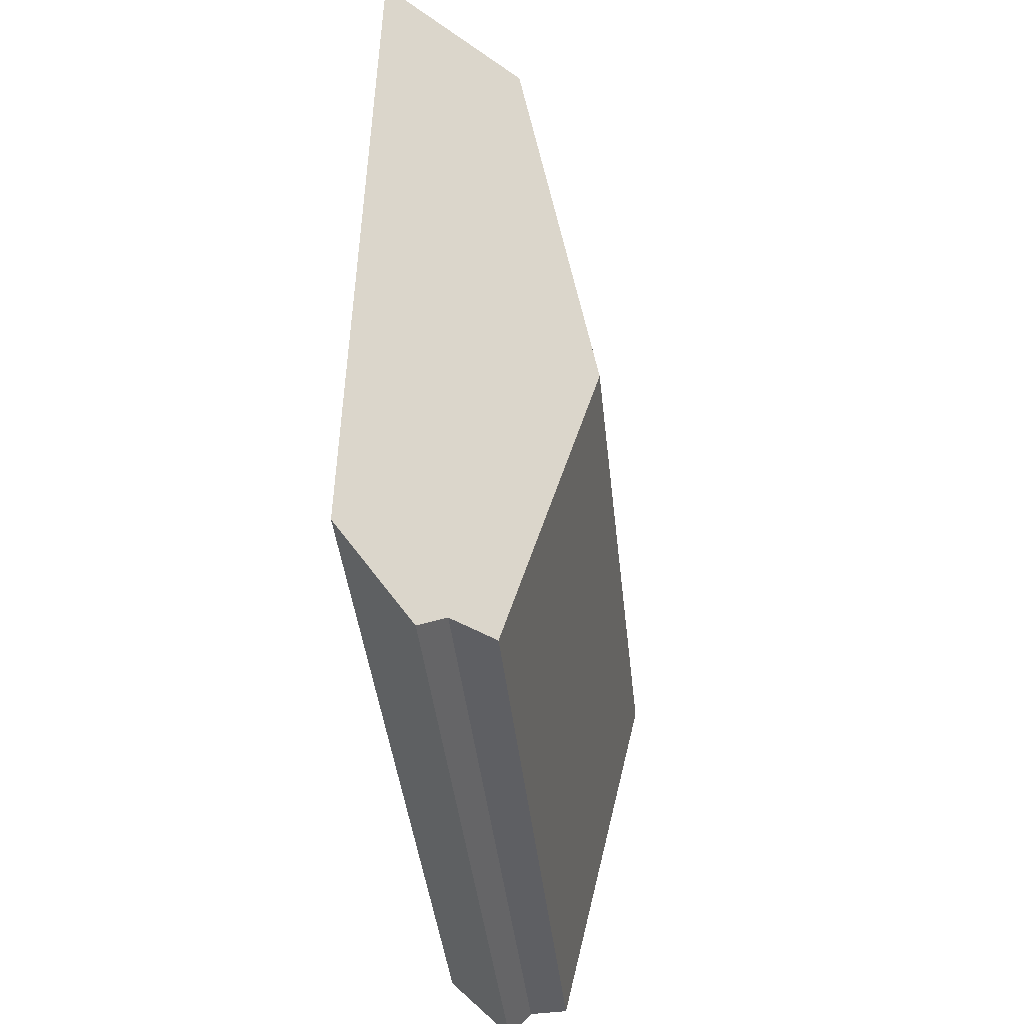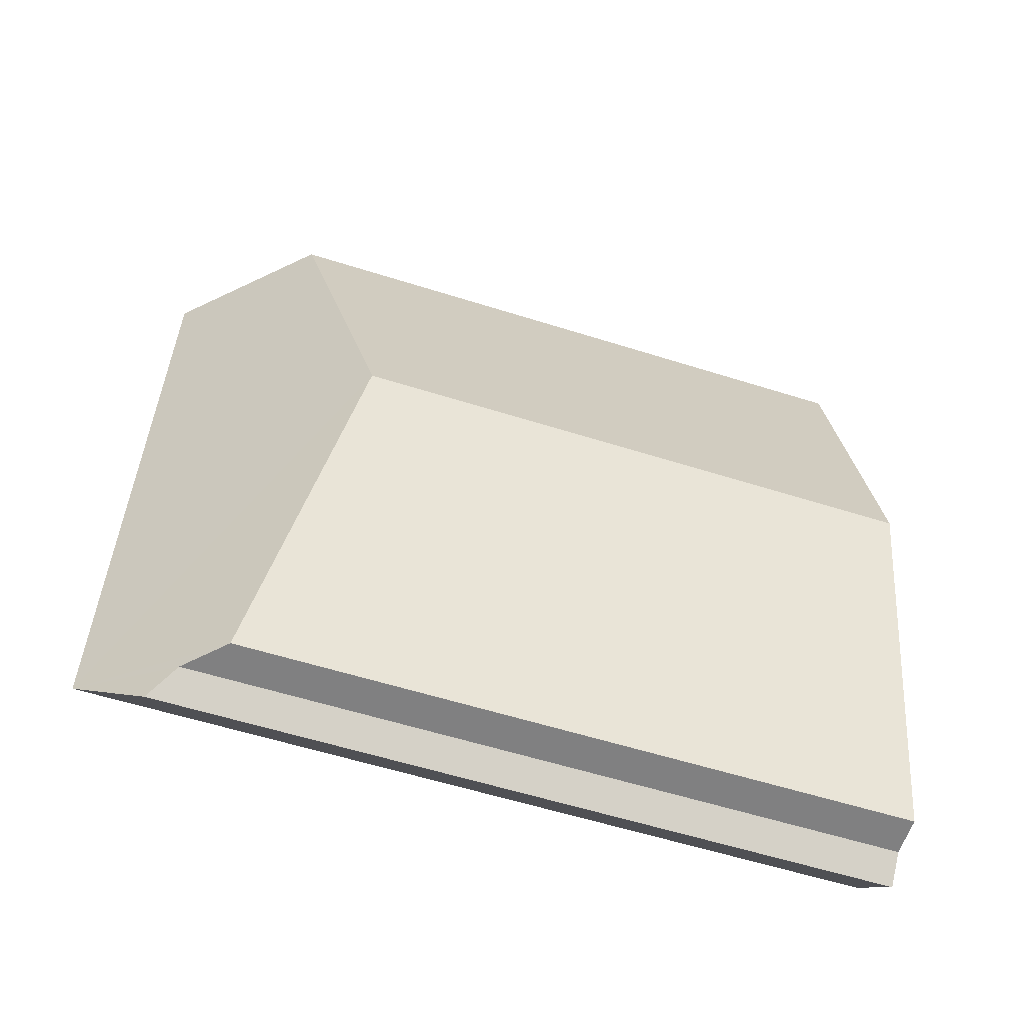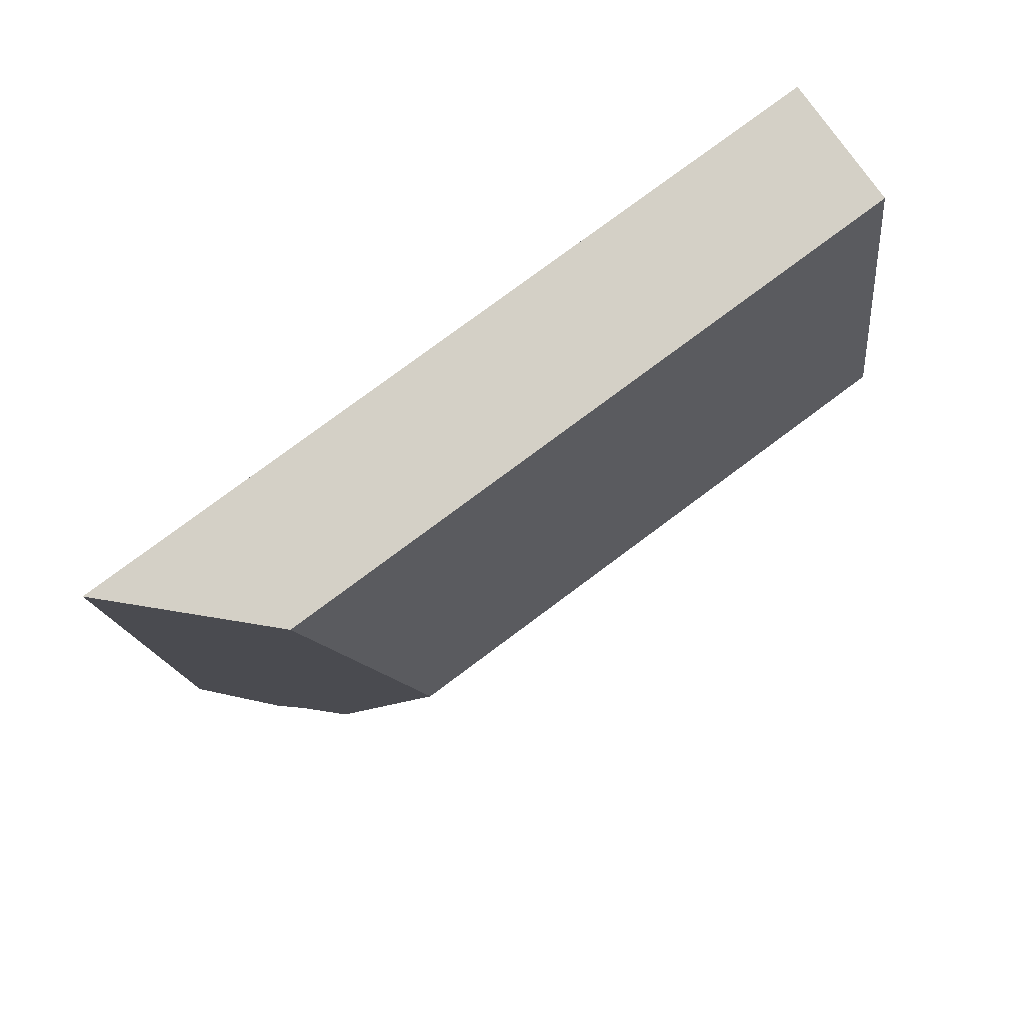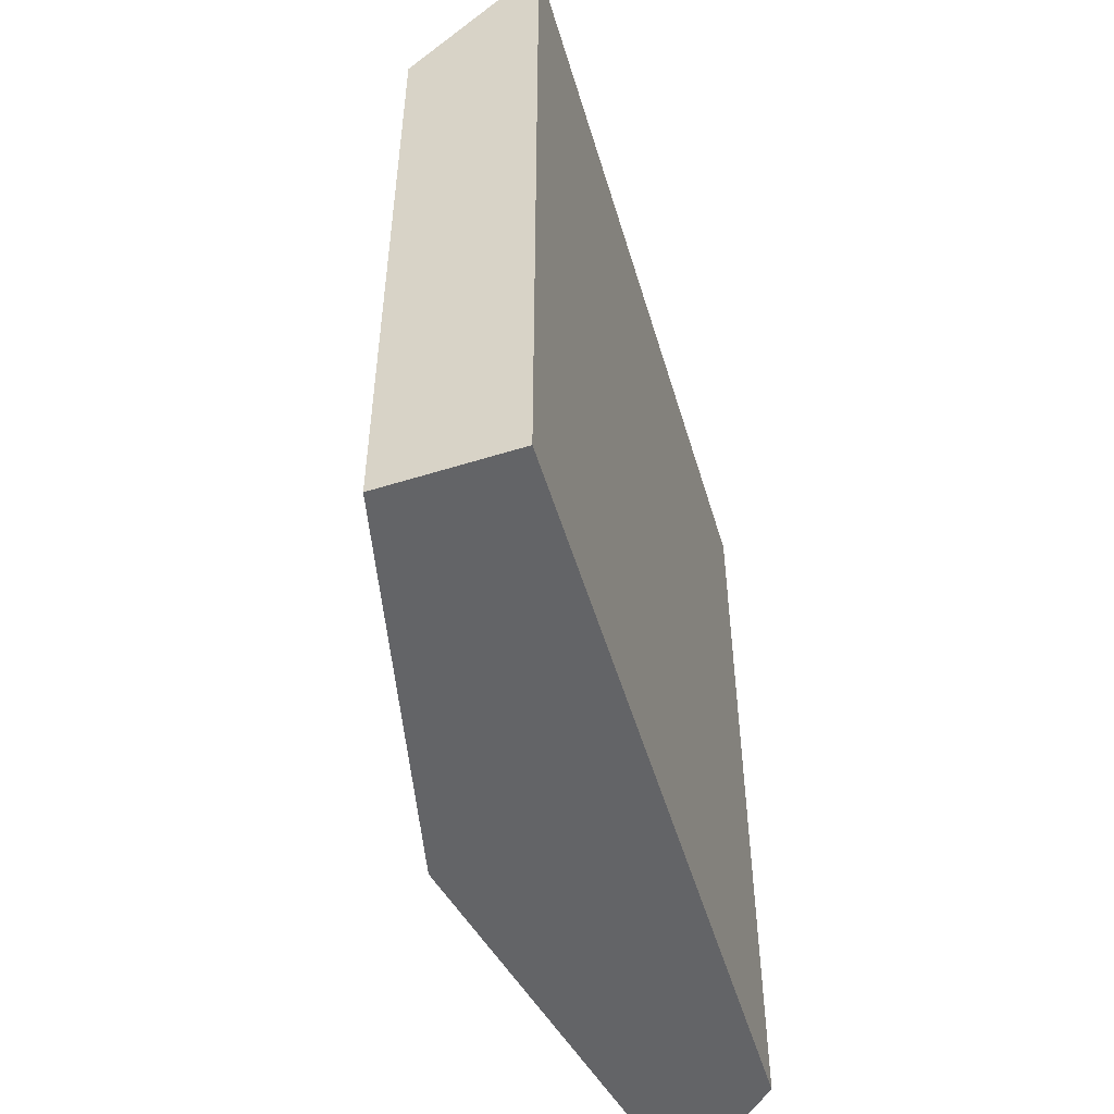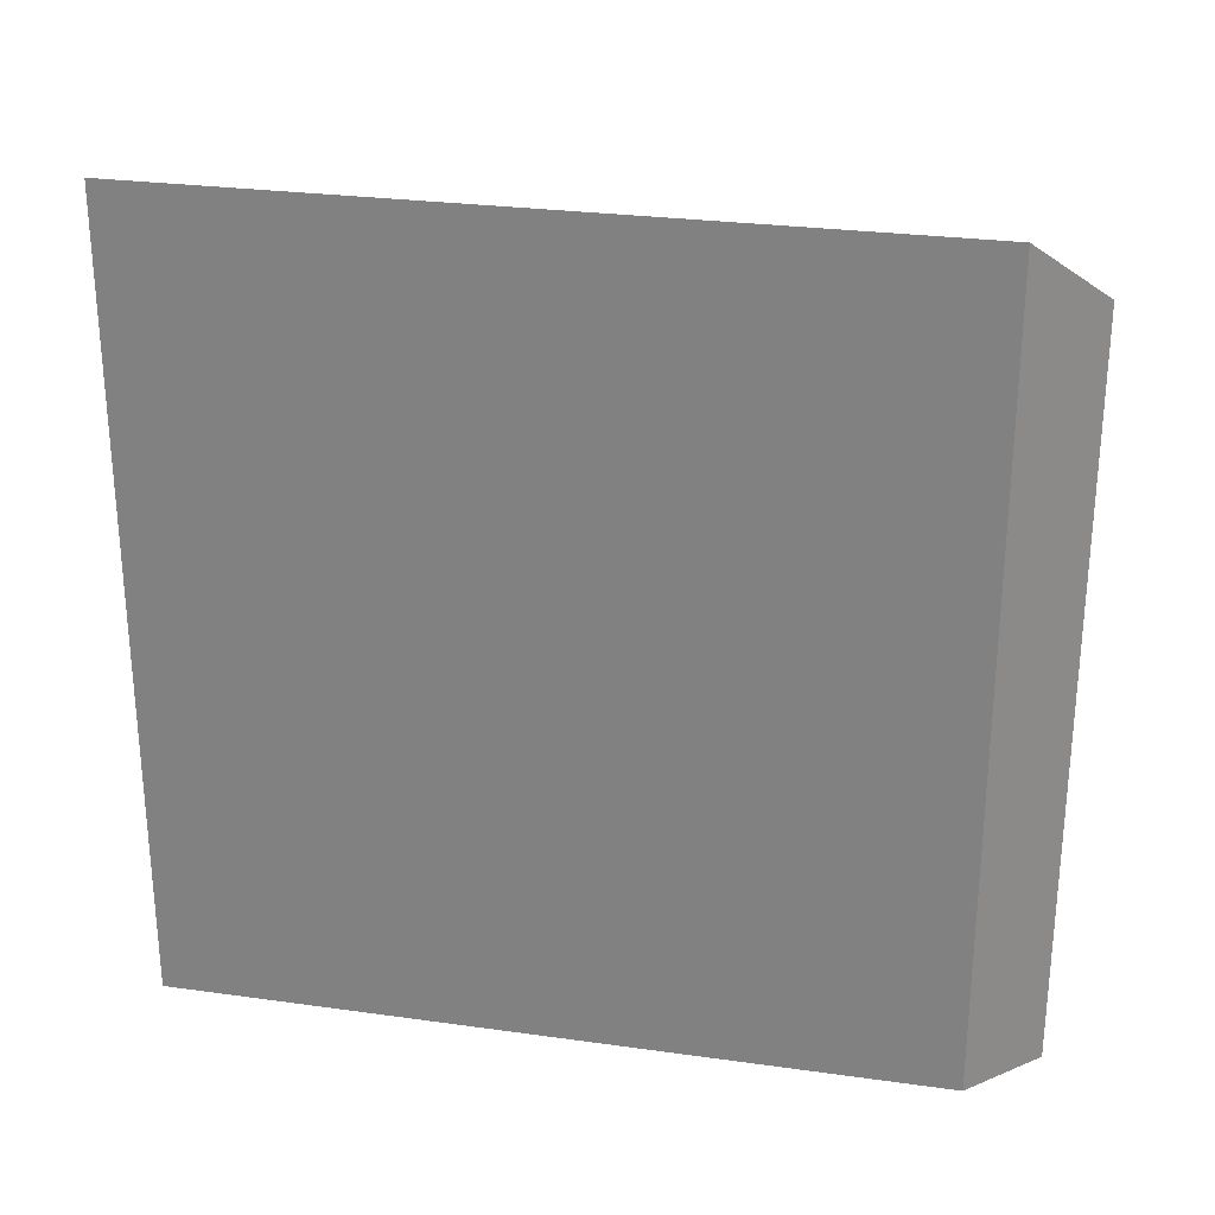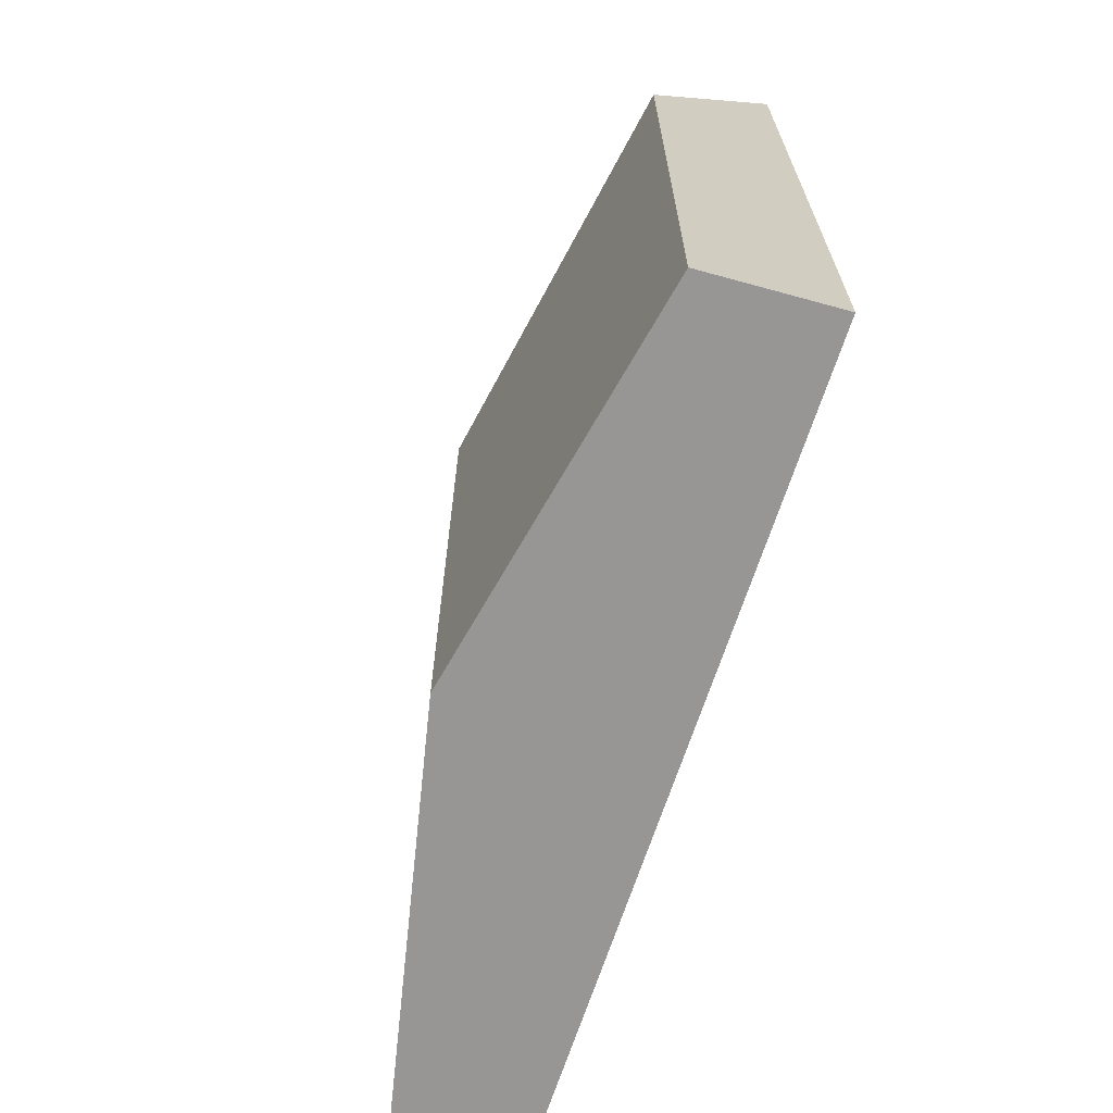
<metadata>
{"format":"obj","ext":"obj","renderer":"f3d","projection":"perspective","resolution":1024,"background":"white","views":[{"elev":-41.3,"azim":-173.9,"up":"+Z"},{"elev":-58.2,"azim":-108.1,"up":"+Z"},{"elev":78.1,"azim":-126.7,"up":"+Z"},{"elev":-51.2,"azim":15.2,"up":"+Y"},{"elev":27.1,"azim":101.0,"up":"+Y"},{"elev":-67.9,"azim":-19.2,"up":"+Y"}]}
</metadata>
<code>
v  1.935 7.564 3.856
v  0 5.586 3.42e-16
v  0.691 6.342 3.773
v  2.085 7.564 -3.357
v  0.877 6.371 -3.752
v  1.246 6.732 -3.765
v  1.473 6.951 -3.999
v  1.473 2.449e-16 -3.999
v  1.246 2.305e-16 -3.765
v  0.877 2.297e-16 -3.752
v  0 0 0
v  0.691 -2.31e-16 3.773
v  1.935 -2.361e-16 3.856
v  2.085 2.056e-16 -3.357
g defaultobject
f 1 2 3
f 2 1 4
f 2 4 5
f 5 4 6
f 6 4 7
f 8 6 7
f 6 8 9
f 9 5 6
f 5 9 10
f 10 2 5
f 2 10 11
f 2 12 3
f 12 2 11
f 3 13 1
f 13 3 12
f 14 7 4
f 7 14 8
f 13 4 1
f 4 13 14
f 11 13 12
f 13 11 14
f 14 11 10
f 14 10 9
f 14 9 8

</code>
